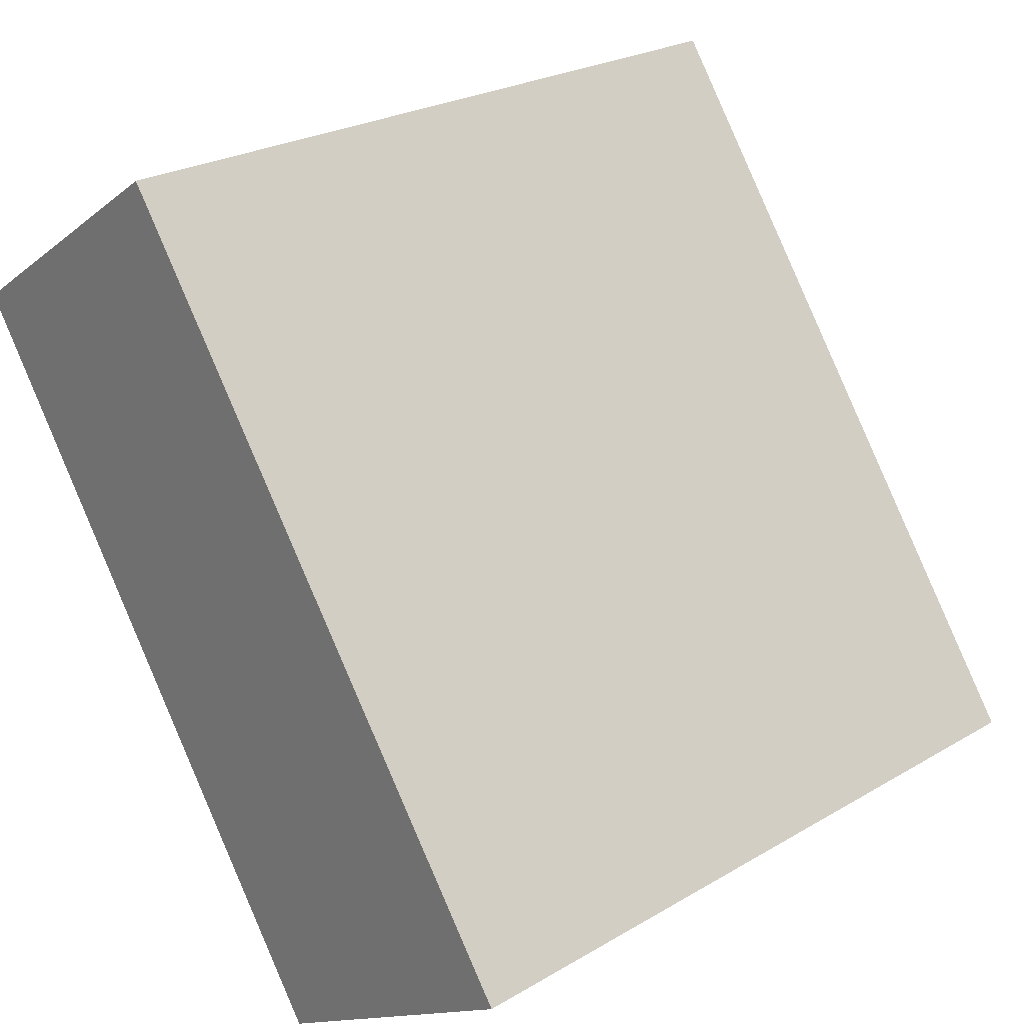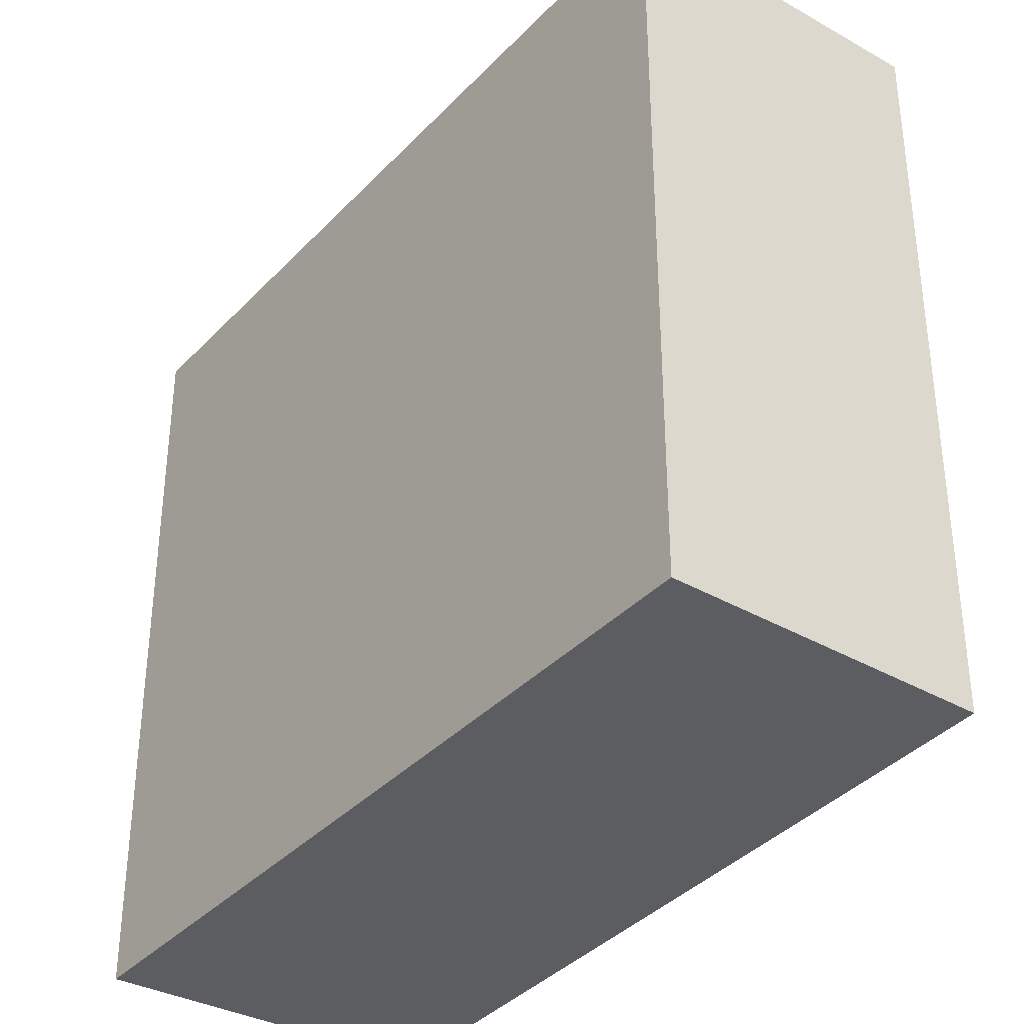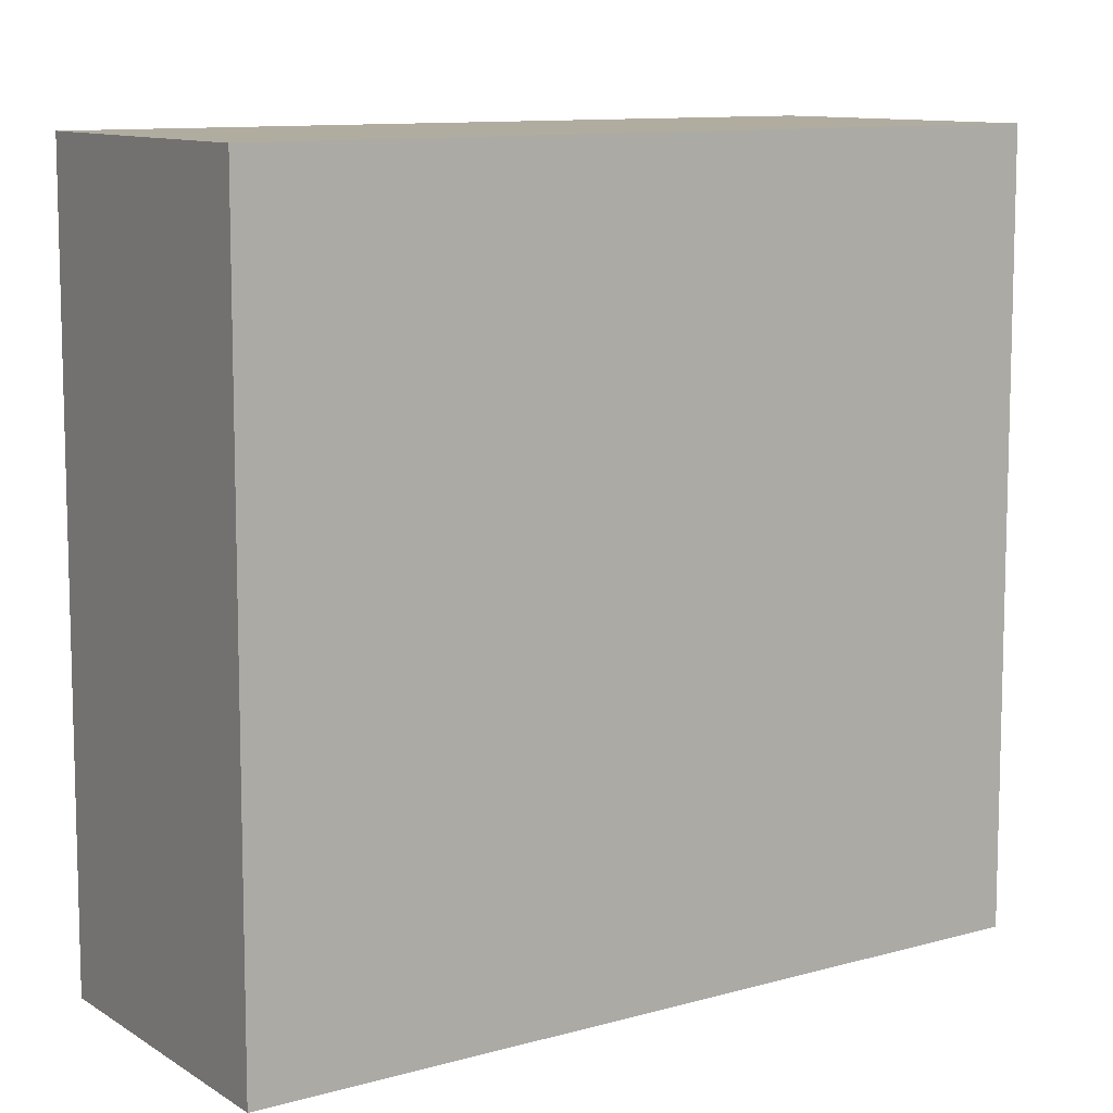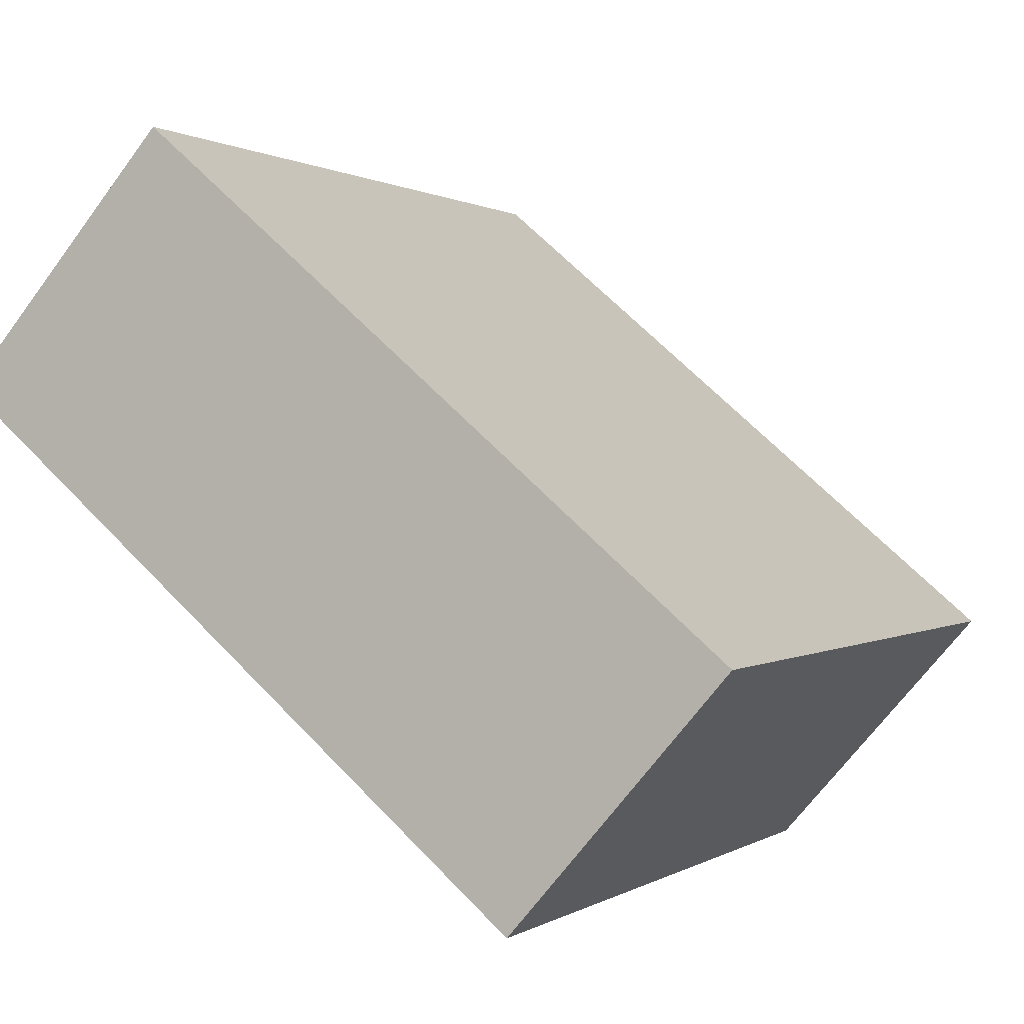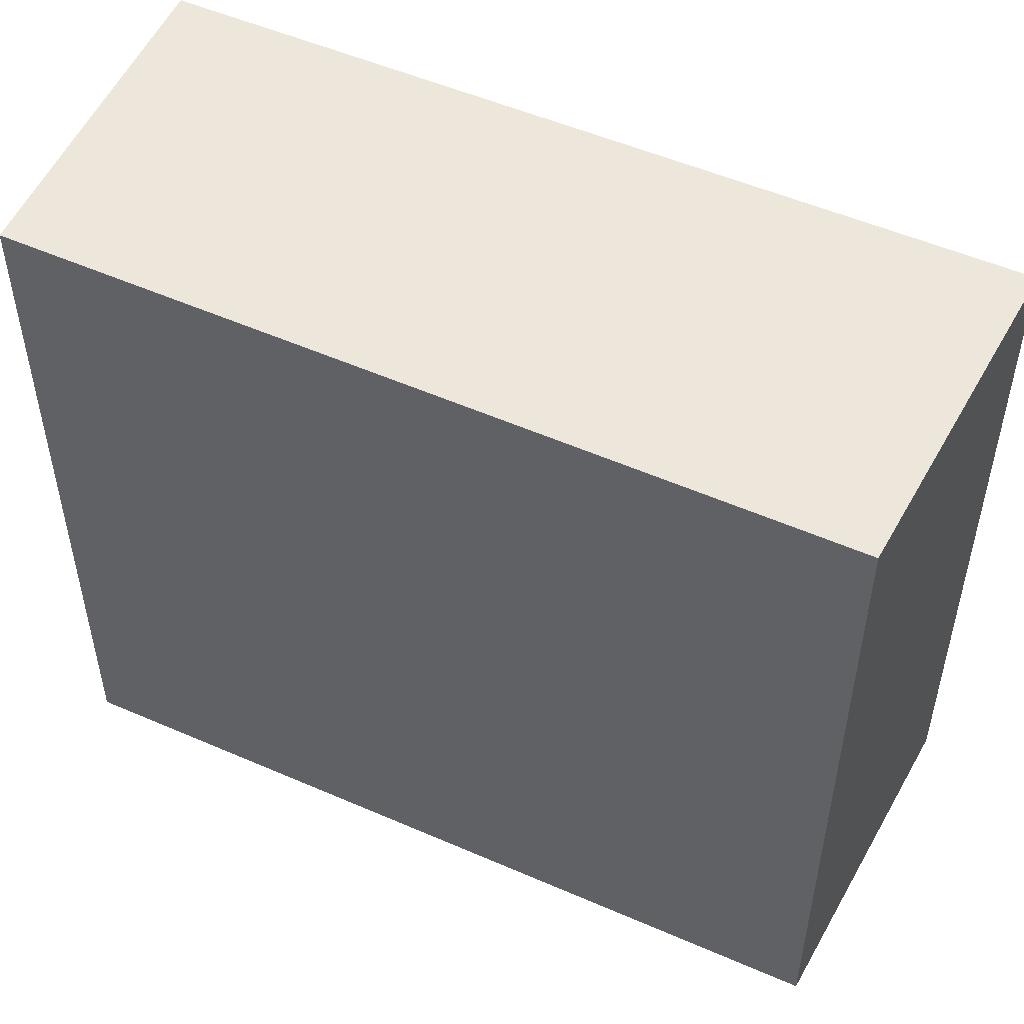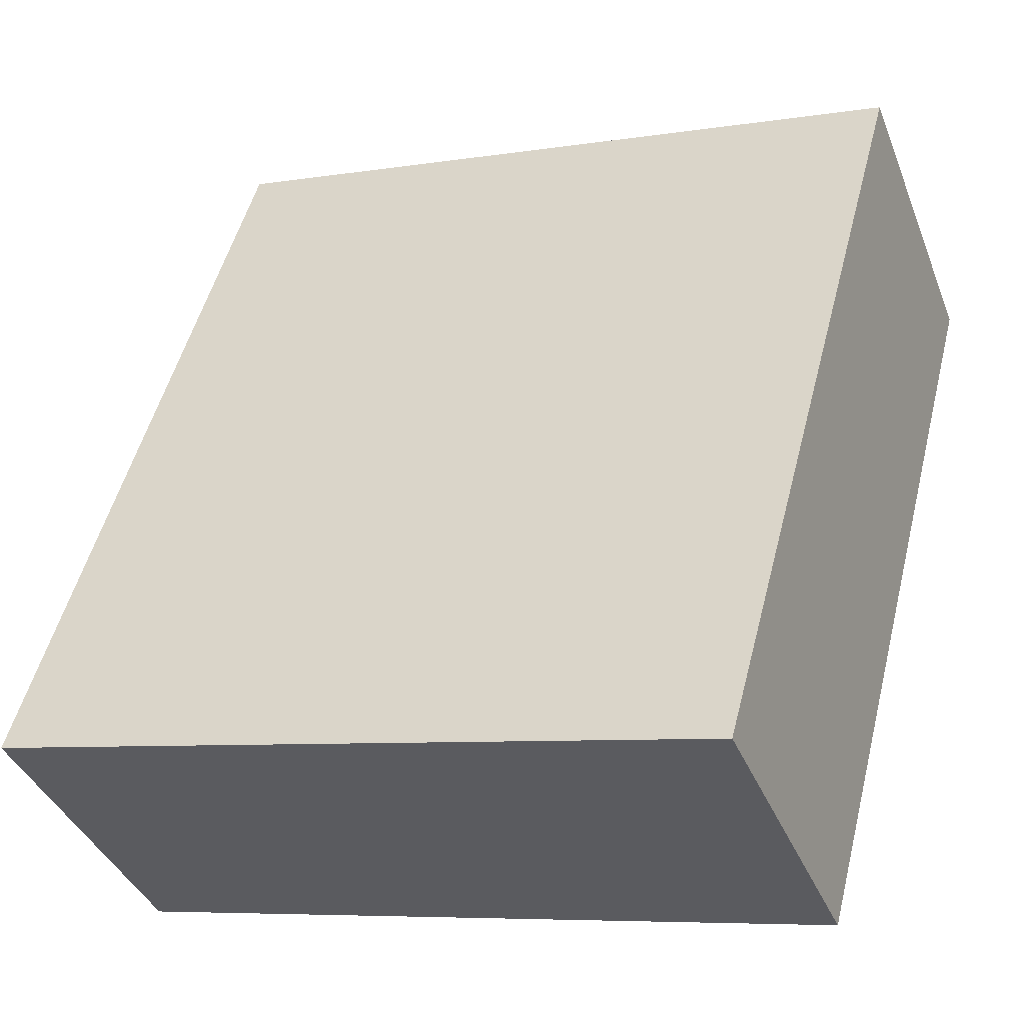
<metadata>
{"format":"obj","ext":"obj","renderer":"f3d","projection":"perspective","resolution":1024,"background":"white","views":[{"elev":24.8,"azim":-133.8,"up":"+Z"},{"elev":-37.2,"azim":-2.3,"up":"+Y"},{"elev":10.1,"azim":-91.5,"up":"+Y"},{"elev":64.8,"azim":136.3,"up":"+Z"},{"elev":54.1,"azim":149.2,"up":"+Y"},{"elev":-6.9,"azim":-64.9,"up":"+Z"}]}
</metadata>
<code>
v  0.663 1.766 -0.392
v  1.102 1.766 1.573
v  1.717 1.766 1.155
v  0 1.766 1.081e-16
v  1.717 -7.072e-17 1.155
v  0.663 2.4e-17 -0.392
v  0 0 0
v  1.102 -9.632e-17 1.573
g defaultobject
f 1 2 3
f 2 1 4
f 5 1 3
f 1 5 6
f 6 4 1
f 4 6 7
f 7 2 4
f 2 7 8
f 8 3 2
f 3 8 5
f 8 6 5
f 6 8 7

</code>
